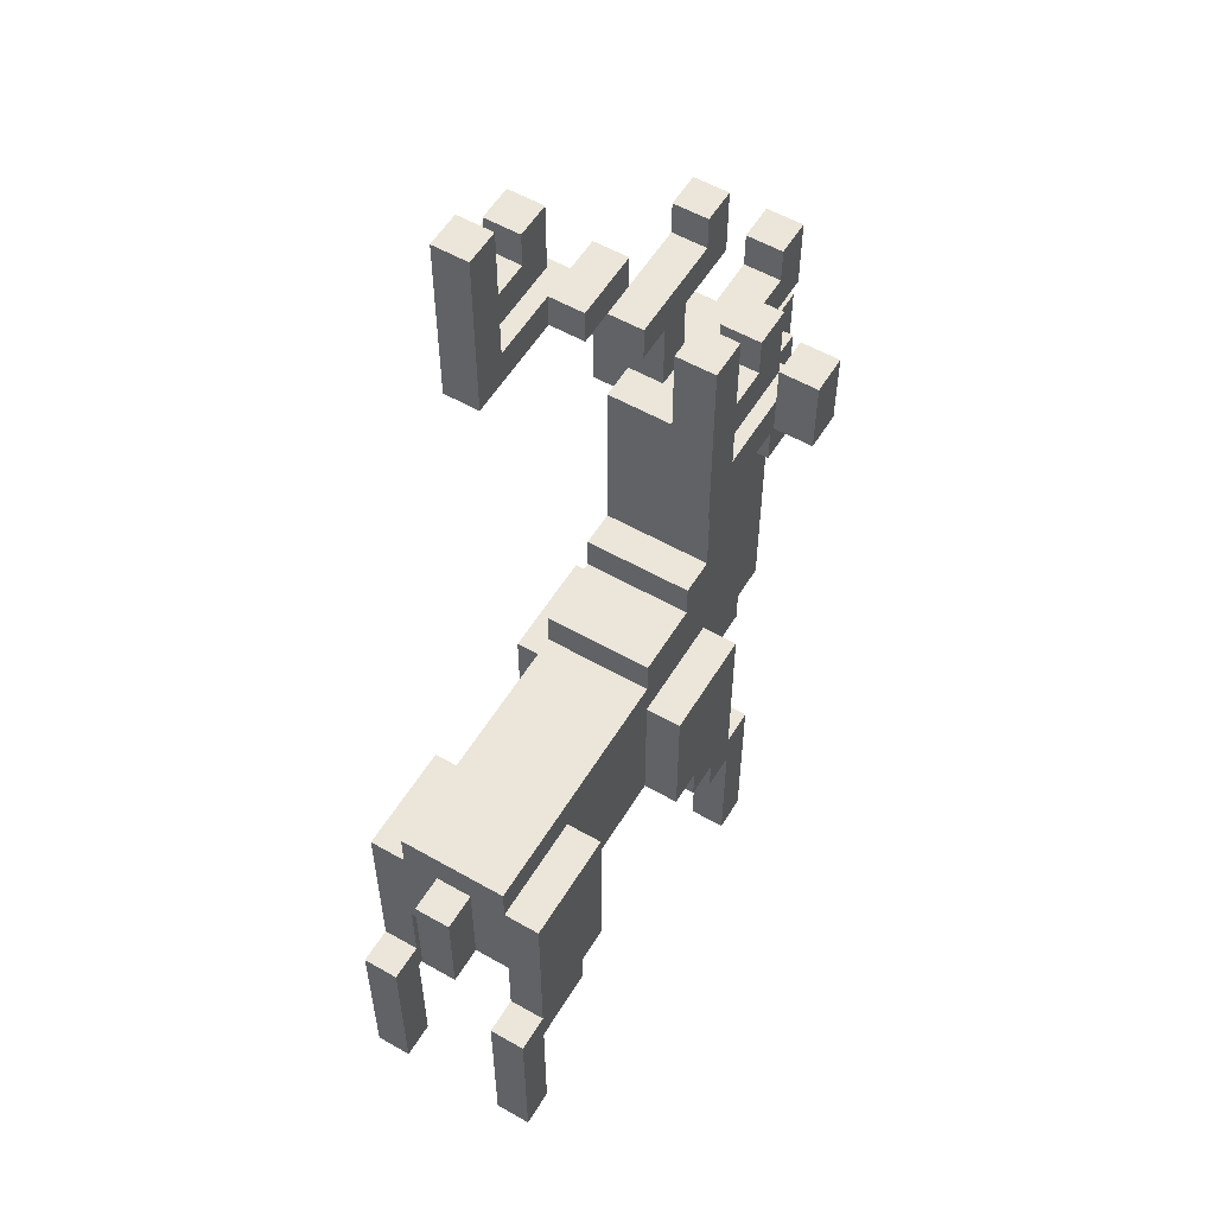
<metadata>
{"format":"obj","ext":"obj","renderer":"f3d","projection":"perspective","resolution":1024,"background":"white","views":[{"elev":55.9,"azim":120.9,"up":"+Y"}]}
</metadata>
<code>
v -1 22 -3
v -1 21 -3
v -1 21 -4
v -1 22 -4
v -2 22 -4
v -2 21 -4
v -2 21 -3
v -2 22 -3
v -1 23 -3
v -1 23 -4
v -2 23 -4
v -2 23 -3
v -2 21 -2
v -2 22 -2
v -1 22 -2
v -1 21 -2
v 0 22 -2
v 0 22 -3
v 0 21 -3
v 0 21 -2
v -1 24 -3
v -1 23 -2
v -1 24 -2
v 0 23 -3
v 0 23 -2
v 0 24 -3
v 0 24 -2
v 0 25 -2
v 0 25 -3
v -1 25 -3
v -1 25 -2
v 1 22 -2
v 1 22 -3
v 1 21 -3
v 1 21 -2
v 1 24 -2
v 1 24 -3
v 1 23 -3
v 1 23 -2
v 2 22 -2
v 2 21 -2
v 2 21 -3
v 2 22 -3
v 2 23 -2
v 2 23 -3
v 2 24 -2
v 2 24 -3
v 2 25 -2
v 2 25 -3
v 1 25 -3
v 1 25 -2
v 2 26 -2
v 2 26 -3
v 1 26 -3
v 1 26 -2
v -3 18 -1
v -3 17 -1
v -3 17 -2
v -3 18 -2
v -4 18 -2
v -4 17 -2
v -4 17 -1
v -4 18 -1
v -3 19 -1
v -3 19 -2
v -4 19 -2
v -4 19 -1
v -2 1 -1
v -2 0 -1
v -2 0 -2
v -2 1 -2
v -3 1 -2
v -3 0 -2
v -3 0 -1
v -3 1 -1
v -2 2 -1
v -2 2 -2
v -3 2 -2
v -3 2 -1
v -2 3 -1
v -2 3 -2
v -3 3 -2
v -3 3 -1
v -2 4 -1
v -2 4 -2
v -3 4 -2
v -3 4 -1
v -3 5 -2
v -3 5 -1
v -2 5 -1
v -2 5 -2
v -2 21 -1
v -2 20 -1
v -2 20 -2
v -3 21 -2
v -3 20 -2
v -3 20 -1
v -3 21 -1
v -3 22 -2
v -3 22 -1
v -2 22 -1
v -1 5 -1
v -1 4 -1
v -1 4 -2
v -1 5 -2
v -2 6 -2
v -2 6 -1
v -1 6 -2
v -1 6 -1
v -2 7 -2
v -2 7 -1
v -1 7 -2
v -2 8 -2
v -2 8 -1
v -1 8 -2
v -2 9 -2
v -2 9 -1
v -1 9 -2
v -2 10 -2
v -2 10 -1
v -1 10 -1
v -1 10 -2
v -1 22 -1
v -1 21 -1
v 0 6 -1
v 0 5 -1
v 0 5 -2
v 0 6 -2
v 0 7 -2
v 0 8 -2
v 0 9 -2
v 0 10 -1
v 0 10 -2
v 1 7 -1
v 1 6 -1
v 1 6 -2
v 1 7 -2
v 1 8 -1
v 1 8 -2
v 1 9 -1
v 1 9 -2
v 1 10 -1
v 1 10 -2
v 5 6 -2
v 5 5 -2
v 5 5 -1
v 5 6 -1
v 6 5 -2
v 6 5 -1
v 6 6 -2
v 6 6 -1
v 5 7 -2
v 5 7 -1
v 6 7 -2
v 5 8 -2
v 5 8 -1
v 6 8 -2
v 5 9 -2
v 5 9 -1
v 6 9 -2
v 5 10 -2
v 5 10 -1
v 6 10 -1
v 6 10 -2
v 6 4 -2
v 6 4 -1
v 7 4 -2
v 7 4 -1
v 7 5 -2
v 7 5 -1
v 7 6 -2
v 7 6 -1
v 7 7 -2
v 7 8 -2
v 7 9 -2
v 7 10 -1
v 7 10 -2
v 8 4 -2
v 8 4 -1
v 8 5 -2
v 8 5 -1
v 8 6 -1
v 8 6 -2
v 8 7 -1
v 8 7 -2
v 7 7 -1
v 8 8 -1
v 8 8 -2
v 8 9 -1
v 8 9 -2
v 8 10 -1
v 8 10 -2
v 9 1 -1
v 9 0 -1
v 9 0 -2
v 9 1 -2
v 8 1 -2
v 8 0 -2
v 8 0 -1
v 8 1 -1
v 9 2 -1
v 9 2 -2
v 8 2 -2
v 8 2 -1
v 9 3 -1
v 9 3 -2
v 8 3 -2
v 8 3 -1
v 9 4 -1
v 9 4 -2
v 9 5 -1
v 9 5 -2
v -6 16 -1
v -6 15 -1
v -6 15 0
v -6 16 0
v -5 15 -1
v -5 15 0
v -5 16 -1
v -6 17 -1
v -6 17 0
v -5 17 -1
v -6 18 -1
v -6 18 0
v -5 18 0
v -5 18 -1
v -6 21 -1
v -6 20 -1
v -6 20 0
v -6 21 0
v -5 20 -1
v -5 20 0
v -5 21 -1
v -5 21 0
v -5 22 0
v -5 22 -1
v -6 22 -1
v -6 22 0
v -5 10 -1
v -5 9 -1
v -5 9 0
v -5 10 0
v -4 9 -1
v -4 9 0
v -4 10 -1
v -5 11 -1
v -5 11 0
v -4 11 -1
v -5 12 -1
v -5 12 0
v -4 12 -1
v -5 13 -1
v -5 13 0
v -4 13 -1
v -5 14 -1
v -5 14 0
v -4 14 -1
v -4 15 -1
v -4 16 -1
v -4 18 0
v -4 21 0
v -4 21 -1
v -4 20 -1
v -4 20 0
v -4 8 -1
v -4 8 0
v -3 8 -1
v -3 8 0
v -3 9 -1
v -3 10 -1
v -3 11 -1
v -3 12 -1
v -3 13 -1
v -3 14 -1
v -3 15 -1
v -3 16 -1
v -3 19 0
v -3 18 0
v -4 19 0
v -3 20 0
v -3 21 0
v -3 7 -1
v -3 7 0
v -2 7 0
v -2 11 -1
v -2 12 -1
v -2 13 -1
v -2 14 0
v -2 13 0
v -2 14 -1
v -2 15 0
v -2 15 -1
v -2 16 0
v -2 16 -1
v -2 17 0
v -2 17 -1
v -2 18 0
v -2 18 -1
v -2 21 0
v -2 20 0
v -2 6 0
v -1 6 0
v -1 11 -1
v -1 12 -1
v -1 13 0
v -1 12 0
v -1 13 -1
v 0 6 0
v 0 11 -1
v 0 12 0
v 0 12 -1
v 1 6 0
v 1 11 -1
v 1 12 0
v 1 11 0
v 1 12 -1
v 2 6 -1
v 2 6 0
v 2 7 -1
v 2 8 -1
v 2 9 -1
v 2 10 -1
v 2 11 0
v 2 11 -1
v 3 6 -1
v 3 6 0
v 3 7 -1
v 3 8 -1
v 3 9 -1
v 3 10 -1
v 3 11 0
v 3 11 -1
v 4 6 -1
v 4 6 0
v 4 7 -1
v 4 8 -1
v 4 9 -1
v 4 10 -1
v 4 11 0
v 4 11 -1
v 5 6 0
v 5 11 0
v 5 11 -1
v 6 6 0
v 6 11 0
v 6 11 -1
v 7 7 0
v 7 6 0
v 7 11 0
v 7 11 -1
v 8 8 0
v 8 7 0
v 8 9 0
v 8 10 0
v 8 11 0
v 8 11 -1
v -8 16 0
v -8 15 0
v -8 15 1
v -8 16 1
v -7 15 0
v -7 15 1
v -7 16 0
v -7 16 1
v -8 17 0
v -8 17 1
v -7 17 1
v -7 17 0
v -6 15 1
v -6 16 1
v -6 17 1
v -5 15 1
v -6 18 1
v -5 18 1
v -5 9 1
v -5 10 1
v -4 9 1
v -5 11 1
v -5 12 1
v -5 13 1
v -5 14 1
v -4 18 1
v -4 8 1
v -3 8 1
v -3 18 1
v -3 7 1
v -2 7 1
v -2 14 1
v -2 13 1
v -2 15 1
v -2 16 1
v -2 17 1
v -2 18 1
v -2 6 1
v -1 6 1
v -1 13 1
v -1 12 1
v 0 6 1
v 0 12 1
v 1 6 1
v 1 12 1
v 1 11 1
v 2 6 1
v 2 11 1
v 3 6 1
v 3 11 1
v 4 6 1
v 4 11 1
v 5 6 1
v 5 11 1
v 6 6 1
v 6 11 1
v 7 7 1
v 7 6 1
v 7 11 1
v 8 7 1
v 8 11 1
v 8 10 1
v 9 8 1
v 9 7 1
v 9 7 0
v 9 8 0
v 8 8 1
v 9 9 1
v 9 9 0
v 8 9 1
v 9 10 1
v 9 10 0
v -6 15 2
v -6 16 2
v -5 15 2
v -5 16 2
v -6 17 2
v -5 17 2
v -6 18 2
v -5 18 2
v -6 21 1
v -6 20 1
v -6 20 2
v -6 21 2
v -5 20 1
v -5 20 2
v -5 21 1
v -5 21 2
v -5 22 2
v -5 22 1
v -6 22 1
v -6 22 2
v -5 9 2
v -5 10 2
v -4 9 2
v -4 10 2
v -5 11 2
v -4 11 2
v -5 12 2
v -4 12 2
v -5 13 2
v -4 13 2
v -5 14 2
v -4 14 2
v -4 15 2
v -4 16 2
v -4 17 2
v -4 18 2
v -4 21 2
v -4 21 1
v -4 20 1
v -4 20 2
v -4 8 2
v -3 8 2
v -3 9 2
v -3 10 2
v -3 11 2
v -3 12 2
v -3 13 2
v -3 14 2
v -3 15 2
v -3 16 2
v -3 17 2
v -3 19 2
v -3 18 2
v -3 19 1
v -4 19 1
v -4 19 2
v -3 20 2
v -3 20 1
v -3 21 2
v -3 21 1
v -3 7 2
v -2 7 2
v -2 8 2
v -2 9 2
v -2 10 2
v -2 11 2
v -2 12 2
v -2 13 2
v -2 14 2
v -2 15 2
v -2 16 2
v -2 17 2
v -2 18 2
v -2 21 2
v -2 20 2
v -2 20 1
v -2 21 1
v -2 6 2
v -1 6 2
v -1 10 2
v -1 11 2
v -1 12 2
v -1 13 2
v 0 6 2
v 0 10 2
v 0 11 2
v 0 12 2
v 1 6 2
v 1 10 2
v 1 11 2
v 1 12 2
v 2 6 2
v 1 7 2
v 2 7 2
v 1 8 2
v 2 8 2
v 1 9 2
v 2 9 2
v 2 10 2
v 2 11 2
v 3 6 2
v 3 7 2
v 3 8 2
v 3 9 2
v 3 10 2
v 3 11 2
v 4 6 2
v 4 7 2
v 4 8 2
v 4 9 2
v 4 10 2
v 4 11 2
v 5 6 2
v 5 7 2
v 5 8 2
v 5 9 2
v 5 10 2
v 5 11 2
v 6 6 2
v 6 11 2
v 6 10 2
v 7 7 2
v 7 6 2
v 7 11 2
v 7 10 2
v 8 8 2
v 8 7 2
v 8 9 2
v 8 10 2
v 8 11 2
v -3 18 3
v -3 17 3
v -4 17 3
v -4 18 3
v -3 19 3
v -4 19 3
v -2 1 3
v -2 0 3
v -2 0 2
v -2 1 2
v -3 1 2
v -3 0 2
v -3 0 3
v -3 1 3
v -2 2 3
v -2 2 2
v -3 2 2
v -3 2 3
v -2 3 3
v -2 3 2
v -3 3 2
v -3 3 3
v -2 4 3
v -2 4 2
v -3 4 2
v -3 4 3
v -3 5 2
v -3 5 3
v -2 5 3
v -2 5 2
v -2 21 3
v -2 20 3
v -3 20 3
v -3 21 3
v -3 22 2
v -3 22 3
v -2 22 3
v -2 22 2
v -1 5 3
v -1 4 3
v -1 4 2
v -1 5 2
v -2 6 3
v -1 6 3
v -2 7 3
v -1 7 3
v -2 8 3
v -1 8 3
v -2 9 3
v -1 9 3
v -2 10 3
v -1 10 3
v -1 22 3
v -1 21 3
v -1 21 2
v -1 22 2
v 0 6 3
v 0 5 3
v 0 5 2
v 0 7 3
v 0 8 3
v 0 9 3
v 0 10 3
v 1 7 3
v 1 6 3
v 1 8 3
v 1 9 3
v 1 10 3
v 5 5 2
v 5 5 3
v 5 6 3
v 6 5 2
v 6 5 3
v 6 6 3
v 5 7 3
v 6 7 3
v 5 8 3
v 6 8 3
v 5 9 3
v 6 9 3
v 5 10 3
v 6 10 3
v 6 4 2
v 6 4 3
v 7 4 2
v 7 4 3
v 7 5 2
v 7 5 3
v 7 6 3
v 7 7 3
v 7 8 3
v 7 9 3
v 7 10 3
v 8 4 2
v 8 4 3
v 8 5 2
v 8 5 3
v 8 6 3
v 8 6 2
v 8 7 3
v 8 8 3
v 8 9 3
v 8 10 3
v 9 1 3
v 9 0 3
v 9 0 2
v 9 1 2
v 8 1 2
v 8 0 2
v 8 0 3
v 8 1 3
v 9 2 3
v 9 2 2
v 8 2 2
v 8 2 3
v 9 3 3
v 9 3 2
v 8 3 2
v 8 3 3
v 9 4 3
v 9 4 2
v 9 5 3
v 9 5 2
v -2 21 4
v -2 22 4
v -1 22 4
v -1 21 4
v 0 22 4
v 0 22 3
v 0 21 3
v 0 21 4
v -1 24 3
v -1 23 3
v -1 23 4
v -1 24 4
v 0 23 3
v 0 23 4
v 0 24 3
v 0 24 4
v 0 25 4
v 0 25 3
v -1 25 3
v -1 25 4
v 1 22 4
v 1 22 3
v 1 21 3
v 1 21 4
v 1 24 4
v 1 24 3
v 1 23 3
v 1 23 4
v 2 22 4
v 2 21 4
v 2 21 3
v 2 22 3
v 2 23 4
v 2 23 3
v 2 24 4
v 2 24 3
v 2 25 4
v 2 25 3
v 1 25 3
v 1 25 4
v 2 26 4
v 2 26 3
v 1 26 3
v 1 26 4
v -1 22 5
v -1 21 5
v -2 21 5
v -2 22 5
v -1 23 5
v -2 23 4
v -2 23 5
g Matrix
f 1 2 3 4
f 5 6 7 8
f 7 6 3 2
f 4 3 6 5
f 9 1 4 10
f 11 5 8 12
f 11 12 9 10
f 10 4 5 11
f 12 8 1 9
f 8 7 13 14
f 8 14 15 1
f 13 7 2 16
f 1 15 17 18
f 16 2 19 20
f 18 19 2 1
f 15 16 20 17
f 21 9 22 23
f 22 9 24 25
f 26 24 9 21
f 23 22 25 27
f 28 27 26 29
f 30 21 23 31
f 30 31 28 29
f 29 26 21 30
f 31 23 27 28
f 18 17 32 33
f 20 19 34 35
f 33 34 19 18
f 17 20 35 32
f 26 27 36 37
f 25 24 38 39
f 37 38 24 26
f 27 25 39 36
f 40 41 42 43
f 35 34 42 41
f 43 42 34 33
f 32 35 41 40
f 44 40 43 45
f 38 33 32 39
f 45 43 33 38
f 39 32 40 44
f 46 44 45 47
f 47 45 38 37
f 36 39 44 46
f 48 46 47 49
f 50 37 36 51
f 49 47 37 50
f 51 36 46 48
f 52 48 49 53
f 54 50 51 55
f 54 55 52 53
f 53 49 50 54
f 55 51 48 52
f 56 57 58 59
f 60 61 62 63
f 62 61 58 57
f 59 58 61 60
f 64 56 59 65
f 66 60 63 67
f 66 67 64 65
f 65 59 60 66
f 68 69 70 71
f 72 73 74 75
f 74 73 70 69
f 71 70 73 72
f 75 74 69 68
f 76 68 71 77
f 78 72 75 79
f 77 71 72 78
f 79 75 68 76
f 80 76 77 81
f 82 78 79 83
f 81 77 78 82
f 83 79 76 80
f 84 80 81 85
f 86 82 83 87
f 85 81 82 86
f 87 83 80 84
f 88 86 87 89
f 88 89 90 91
f 91 85 86 88
f 89 87 84 90
f 92 93 94 13
f 95 96 97 98
f 97 96 94 93
f 13 94 96 95
f 99 95 98 100
f 99 100 101 14
f 14 13 95 99
f 100 98 92 101
f 102 103 104 105
f 84 85 104 103
f 105 104 85 91
f 90 84 103 102
f 106 91 90 107
f 108 105 91 106
f 107 90 102 109
f 110 106 107 111
f 112 108 106 110
f 113 110 111 114
f 115 112 110 113
f 116 113 114 117
f 118 115 113 116
f 119 116 117 120
f 119 120 121 122
f 122 118 116 119
f 123 124 16 15
f 14 101 123 15
f 92 13 16 124
f 101 92 124 123
f 125 126 127 128
f 102 105 127 126
f 128 127 105 108
f 109 102 126 125
f 129 128 108 112
f 130 129 112 115
f 131 130 115 118
f 122 121 132 133
f 133 131 118 122
f 134 135 136 137
f 125 128 136 135
f 137 136 128 129
f 138 134 137 139
f 139 137 129 130
f 140 138 139 141
f 141 139 130 131
f 142 140 141 143
f 133 132 142 143
f 143 141 131 133
f 144 145 146 147
f 146 145 148 149
f 150 148 145 144
f 147 146 149 151
f 152 144 147 153
f 154 150 144 152
f 155 152 153 156
f 157 154 152 155
f 158 155 156 159
f 160 157 155 158
f 161 158 159 162
f 161 162 163 164
f 164 160 158 161
f 148 165 166 149
f 166 165 167 168
f 169 167 165 148
f 149 166 168 170
f 171 169 148 150
f 151 149 170 172
f 173 171 150 154
f 174 173 154 157
f 175 174 157 160
f 164 163 176 177
f 177 175 160 164
f 168 167 178 179
f 180 178 167 169
f 170 168 179 181
f 182 181 180 183
f 183 180 169 171
f 172 170 181 182
f 184 182 183 185
f 185 183 171 173
f 186 172 182 184
f 187 184 185 188
f 188 185 173 174
f 189 187 188 190
f 190 188 174 175
f 191 189 190 192
f 177 176 191 192
f 192 190 175 177
f 193 194 195 196
f 197 198 199 200
f 199 198 195 194
f 196 195 198 197
f 200 199 194 193
f 201 193 196 202
f 203 197 200 204
f 202 196 197 203
f 204 200 193 201
f 205 201 202 206
f 207 203 204 208
f 206 202 203 207
f 208 204 201 205
f 209 205 206 210
f 178 207 208 179
f 210 206 207 178
f 179 208 205 209
f 211 209 210 212
f 180 181 211 212
f 212 210 178 180
f 181 179 209 211
f 213 214 215 216
f 215 214 217 218
f 219 217 214 213
f 220 213 216 221
f 222 219 213 220
f 223 220 221 224
f 223 224 225 226
f 226 222 220 223
f 227 228 229 230
f 229 228 231 232
f 233 231 228 227
f 230 229 232 234
f 235 234 233 236
f 237 227 230 238
f 237 238 235 236
f 236 233 227 237
f 238 230 234 235
f 239 240 241 242
f 241 240 243 244
f 245 243 240 239
f 246 239 242 247
f 248 245 239 246
f 249 246 247 250
f 251 248 246 249
f 252 249 250 253
f 254 251 249 252
f 255 252 253 256
f 257 254 252 255
f 217 255 256 218
f 258 257 255 217
f 259 258 217 219
f 62 259 219 222
f 226 225 260 63
f 63 62 222 226
f 233 234 261 262
f 232 231 263 264
f 262 263 231 233
f 234 232 264 261
f 243 265 266 244
f 266 265 267 268
f 269 267 265 243
f 270 269 243 245
f 271 270 245 248
f 272 271 248 251
f 273 272 251 254
f 274 273 254 257
f 275 274 257 258
f 276 275 258 259
f 57 276 259 62
f 277 278 56 64
f 67 63 260 279
f 279 260 278 277
f 280 277 64 97
f 263 67 279 264
f 97 64 67 263
f 264 279 277 280
f 262 261 281 98
f 98 97 263 262
f 261 264 280 281
f 267 282 283 268
f 283 282 111 284
f 114 111 282 267
f 117 114 267 269
f 120 117 269 270
f 285 120 270 271
f 286 285 271 272
f 287 286 272 273
f 288 289 287 290
f 290 287 273 274
f 291 288 290 292
f 292 290 274 275
f 293 291 292 294
f 294 292 275 276
f 295 293 294 296
f 296 294 276 57
f 297 295 296 298
f 56 278 297 298
f 298 296 57 56
f 299 300 93 92
f 98 281 299 92
f 280 97 93 300
f 281 280 300 299
f 111 107 301 284
f 301 107 109 302
f 303 121 120 285
f 304 303 285 286
f 305 306 304 307
f 287 289 305 307
f 307 304 286 287
f 302 109 125 308
f 309 132 121 303
f 304 306 310 311
f 311 309 303 304
f 308 125 135 312
f 313 142 132 309
f 314 315 313 316
f 311 310 314 316
f 316 313 309 311
f 312 135 317 318
f 319 317 135 134
f 320 319 134 138
f 321 320 138 140
f 322 321 140 142
f 313 315 323 324
f 324 322 142 313
f 318 317 325 326
f 327 325 317 319
f 328 327 319 320
f 329 328 320 321
f 330 329 321 322
f 324 323 331 332
f 332 330 322 324
f 326 325 333 334
f 335 333 325 327
f 336 335 327 328
f 337 336 328 329
f 338 337 329 330
f 332 331 339 340
f 340 338 330 332
f 334 333 147 341
f 153 147 333 335
f 156 153 335 336
f 159 156 336 337
f 162 159 337 338
f 340 339 342 343
f 343 162 338 340
f 341 147 151 344
f 343 342 345 346
f 346 163 162 343
f 347 348 172 186
f 344 151 172 348
f 346 345 349 350
f 350 176 163 346
f 351 352 184 187
f 347 186 184 352
f 353 351 187 189
f 354 353 189 191
f 355 354 191 356
f 350 349 355 356
f 356 191 176 350
f 357 358 359 360
f 359 358 361 362
f 363 361 358 357
f 360 359 362 364
f 365 357 360 366
f 365 366 367 368
f 368 363 357 365
f 366 360 364 367
f 362 361 215 369
f 216 215 361 363
f 364 362 369 370
f 368 367 371 221
f 221 216 363 368
f 367 364 370 371
f 369 215 218 372
f 224 221 371 373
f 224 373 374 225
f 242 241 375 376
f 375 241 244 377
f 247 242 376 378
f 250 247 378 379
f 253 250 379 380
f 256 253 380 381
f 218 256 381 372
f 225 374 382 260
f 244 266 383 377
f 383 266 268 384
f 260 382 385 278
f 268 283 386 384
f 386 283 284 387
f 388 389 289 288
f 390 388 288 291
f 391 390 291 293
f 392 391 293 295
f 393 392 295 297
f 278 385 393 297
f 284 301 394 387
f 394 301 302 395
f 396 397 306 305
f 289 389 396 305
f 395 302 308 398
f 306 397 399 310
f 398 308 312 400
f 401 402 315 314
f 310 399 401 314
f 400 312 318 403
f 315 402 404 323
f 403 318 326 405
f 323 404 406 331
f 405 326 334 407
f 331 406 408 339
f 407 334 341 409
f 339 408 410 342
f 409 341 344 411
f 342 410 412 345
f 413 414 348 347
f 411 344 348 414
f 345 412 415 349
f 413 347 352 416
f 417 418 354 355
f 349 415 417 355
f 419 420 421 422
f 416 352 421 420
f 422 421 352 351
f 423 416 420 419
f 424 419 422 425
f 425 422 351 353
f 426 423 419 424
f 427 424 425 428
f 354 418 427 428
f 428 425 353 354
f 418 426 424 427
f 370 369 429 430
f 429 369 372 431
f 430 429 431 432
f 371 370 430 433
f 433 430 432 434
f 373 371 433 435
f 373 435 436 374
f 435 433 434 436
f 437 438 439 440
f 439 438 441 442
f 443 441 438 437
f 440 439 442 444
f 445 444 443 446
f 447 437 440 448
f 447 448 445 446
f 446 443 437 447
f 448 440 444 445
f 376 375 449 450
f 449 375 377 451
f 450 449 451 452
f 378 376 450 453
f 453 450 452 454
f 379 378 453 455
f 455 453 454 456
f 380 379 455 457
f 457 455 456 458
f 381 380 457 459
f 459 457 458 460
f 372 381 459 431
f 431 459 460 461
f 432 431 461 462
f 434 432 462 463
f 374 436 464 382
f 436 434 463 464
f 443 444 465 466
f 442 441 467 468
f 466 467 441 443
f 444 442 468 465
f 377 383 469 451
f 469 383 384 470
f 451 469 470 471
f 452 451 471 472
f 454 452 472 473
f 456 454 473 474
f 458 456 474 475
f 460 458 475 476
f 461 460 476 477
f 462 461 477 478
f 463 462 478 479
f 480 481 385 482
f 483 382 464 484
f 482 385 382 483
f 485 480 482 486
f 467 483 484 468
f 486 482 483 467
f 468 484 480 485
f 466 465 487 488
f 488 486 467 466
f 465 468 485 487
f 384 386 489 470
f 489 386 387 490
f 470 489 490 491
f 471 470 491 492
f 472 471 492 493
f 473 472 493 494
f 474 473 494 495
f 475 474 495 496
f 497 496 389 388
f 476 475 496 497
f 498 497 388 390
f 477 476 497 498
f 499 498 390 391
f 478 477 498 499
f 500 499 391 392
f 479 478 499 500
f 501 500 392 393
f 385 481 501 393
f 481 479 500 501
f 502 503 504 505
f 488 487 502 505
f 485 486 504 503
f 505 504 486 488
f 387 394 506 490
f 506 394 395 507
f 494 493 508 509
f 495 494 509 510
f 511 510 397 396
f 389 496 511 396
f 496 495 510 511
f 507 395 398 512
f 509 508 513 514
f 397 510 515 399
f 510 509 514 515
f 512 398 400 516
f 514 513 517 518
f 519 518 402 401
f 399 515 519 401
f 515 514 518 519
f 516 400 403 520
f 521 516 520 522
f 523 521 522 524
f 525 523 524 526
f 517 525 526 527
f 402 518 528 404
f 518 517 527 528
f 520 403 405 529
f 522 520 529 530
f 524 522 530 531
f 526 524 531 532
f 527 526 532 533
f 404 528 534 406
f 528 527 533 534
f 529 405 407 535
f 530 529 535 536
f 531 530 536 537
f 532 531 537 538
f 533 532 538 539
f 406 534 540 408
f 534 533 539 540
f 535 407 409 541
f 536 535 541 542
f 537 536 542 543
f 538 537 543 544
f 539 538 544 545
f 408 540 546 410
f 540 539 545 546
f 541 409 411 547
f 410 546 548 412
f 546 545 549 548
f 550 551 414 413
f 547 411 414 551
f 412 548 552 415
f 548 549 553 552
f 554 555 416 423
f 550 413 416 555
f 556 554 423 426
f 557 556 426 418
f 558 557 418 417
f 415 552 558 417
f 552 553 557 558
f 559 560 479 481
f 464 463 561 562
f 561 463 479 560
f 562 561 560 559
f 563 559 481 480
f 484 464 562 564
f 484 564 563 480
f 564 562 559 563
f 565 566 567 568
f 569 570 571 572
f 571 570 567 566
f 568 567 570 569
f 572 571 566 565
f 573 565 568 574
f 575 569 572 576
f 574 568 569 575
f 576 572 565 573
f 577 573 574 578
f 579 575 576 580
f 578 574 575 579
f 580 576 573 577
f 581 577 578 582
f 583 579 580 584
f 582 578 579 583
f 584 580 577 581
f 585 583 584 586
f 585 586 587 588
f 588 582 583 585
f 586 584 581 587
f 589 590 503 502
f 487 485 591 592
f 591 485 503 590
f 592 591 590 589
f 593 487 592 594
f 593 594 595 596
f 596 502 487 593
f 594 592 589 595
f 597 598 599 600
f 581 582 599 598
f 600 599 582 588
f 587 581 598 597
f 506 588 587 601
f 507 600 588 506
f 601 587 597 602
f 490 506 601 603
f 603 601 602 604
f 491 490 603 605
f 605 603 604 606
f 492 491 605 607
f 607 605 606 608
f 493 492 607 609
f 493 609 610 508
f 609 607 608 610
f 611 612 613 614
f 596 595 611 614
f 589 502 613 612
f 614 613 502 596
f 615 616 617 512
f 597 600 617 616
f 512 617 600 507
f 602 597 616 615
f 604 602 615 618
f 606 604 618 619
f 608 606 619 620
f 508 610 621 513
f 610 608 620 621
f 622 623 516 521
f 615 512 516 623
f 618 615 623 622
f 624 622 521 523
f 619 618 622 624
f 625 624 523 525
f 620 619 624 625
f 626 625 525 517
f 513 621 626 517
f 621 620 625 626
f 541 627 628 629
f 628 627 630 631
f 547 630 627 541
f 629 628 631 632
f 542 541 629 633
f 633 629 632 634
f 543 542 633 635
f 635 633 634 636
f 544 543 635 637
f 637 635 636 638
f 545 544 637 639
f 545 639 640 549
f 639 637 638 640
f 630 641 642 631
f 642 641 643 644
f 645 643 641 630
f 631 642 644 646
f 551 645 630 547
f 632 631 646 647
f 634 632 647 648
f 636 634 648 649
f 638 636 649 650
f 549 640 651 553
f 640 638 650 651
f 644 643 652 653
f 654 652 643 645
f 646 644 653 655
f 656 655 654 657
f 657 654 645 551
f 647 646 655 656
f 658 656 657 555
f 555 657 551 550
f 648 647 656 658
f 659 658 555 554
f 649 648 658 659
f 660 659 554 556
f 650 649 659 660
f 661 660 556 557
f 553 651 661 557
f 651 650 660 661
f 662 663 664 665
f 666 667 668 669
f 668 667 664 663
f 665 664 667 666
f 669 668 663 662
f 670 662 665 671
f 672 666 669 673
f 671 665 666 672
f 673 669 662 670
f 674 670 671 675
f 676 672 673 677
f 675 671 672 676
f 677 673 670 674
f 678 674 675 679
f 652 676 677 653
f 679 675 676 652
f 653 677 674 678
f 680 678 679 681
f 654 655 680 681
f 681 679 652 654
f 655 653 678 680
f 595 589 682 683
f 595 683 684 611
f 682 589 612 685
f 611 684 686 687
f 685 612 688 689
f 687 688 612 611
f 684 685 689 686
f 690 691 692 693
f 692 691 694 695
f 696 694 691 690
f 693 692 695 697
f 698 697 696 699
f 700 690 693 701
f 700 701 698 699
f 699 696 690 700
f 701 693 697 698
f 687 686 702 703
f 689 688 704 705
f 703 704 688 687
f 686 689 705 702
f 696 697 706 707
f 695 694 708 709
f 707 708 694 696
f 697 695 709 706
f 710 711 712 713
f 705 704 712 711
f 713 712 704 703
f 702 705 711 710
f 714 710 713 715
f 708 703 702 709
f 715 713 703 708
f 709 702 710 714
f 716 714 715 717
f 717 715 708 707
f 706 709 714 716
f 718 716 717 719
f 720 707 706 721
f 719 717 707 720
f 721 706 716 718
f 722 718 719 723
f 724 720 721 725
f 724 725 722 723
f 723 719 720 724
f 725 721 718 722
f 726 727 685 684
f 683 682 728 729
f 728 682 685 727
f 729 728 727 726
f 730 726 684 692
f 731 683 729 732
f 731 732 730 692
f 692 684 683 731
f 732 729 726 730

</code>
